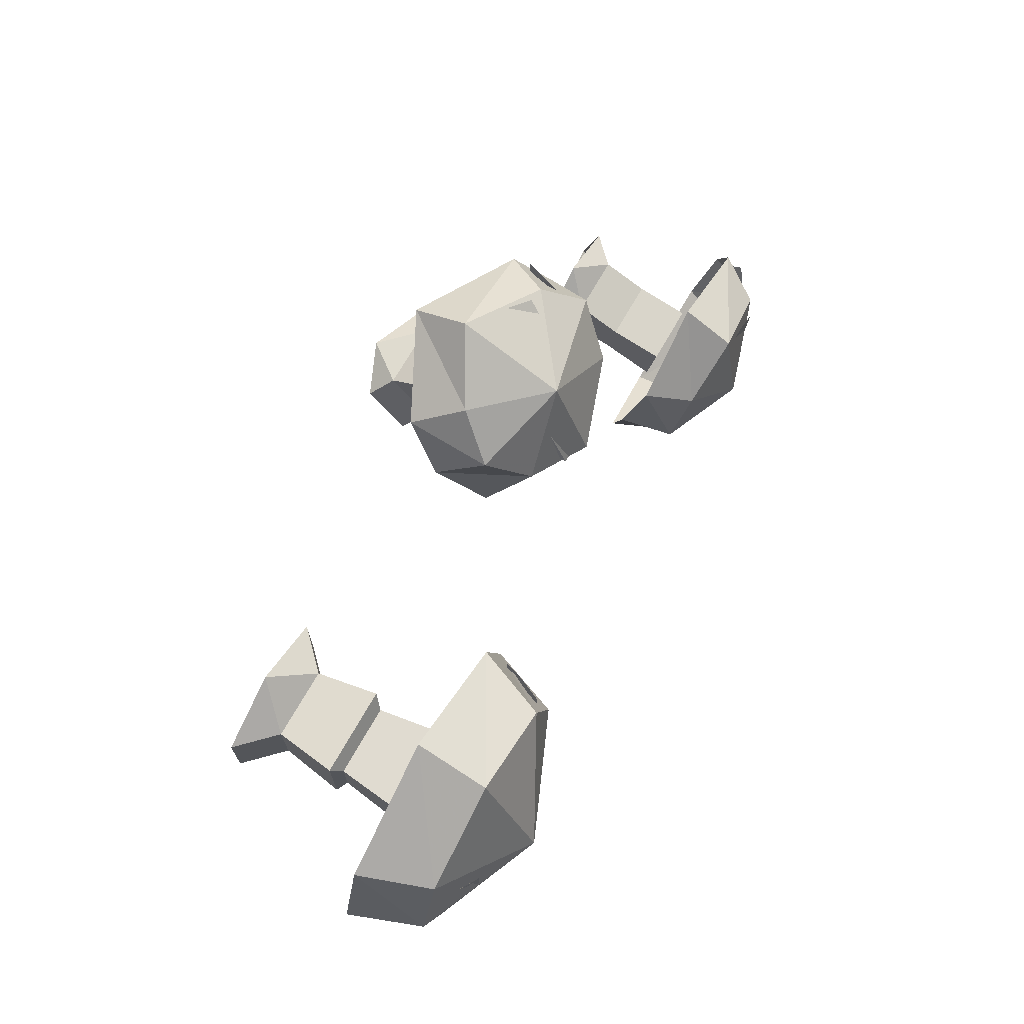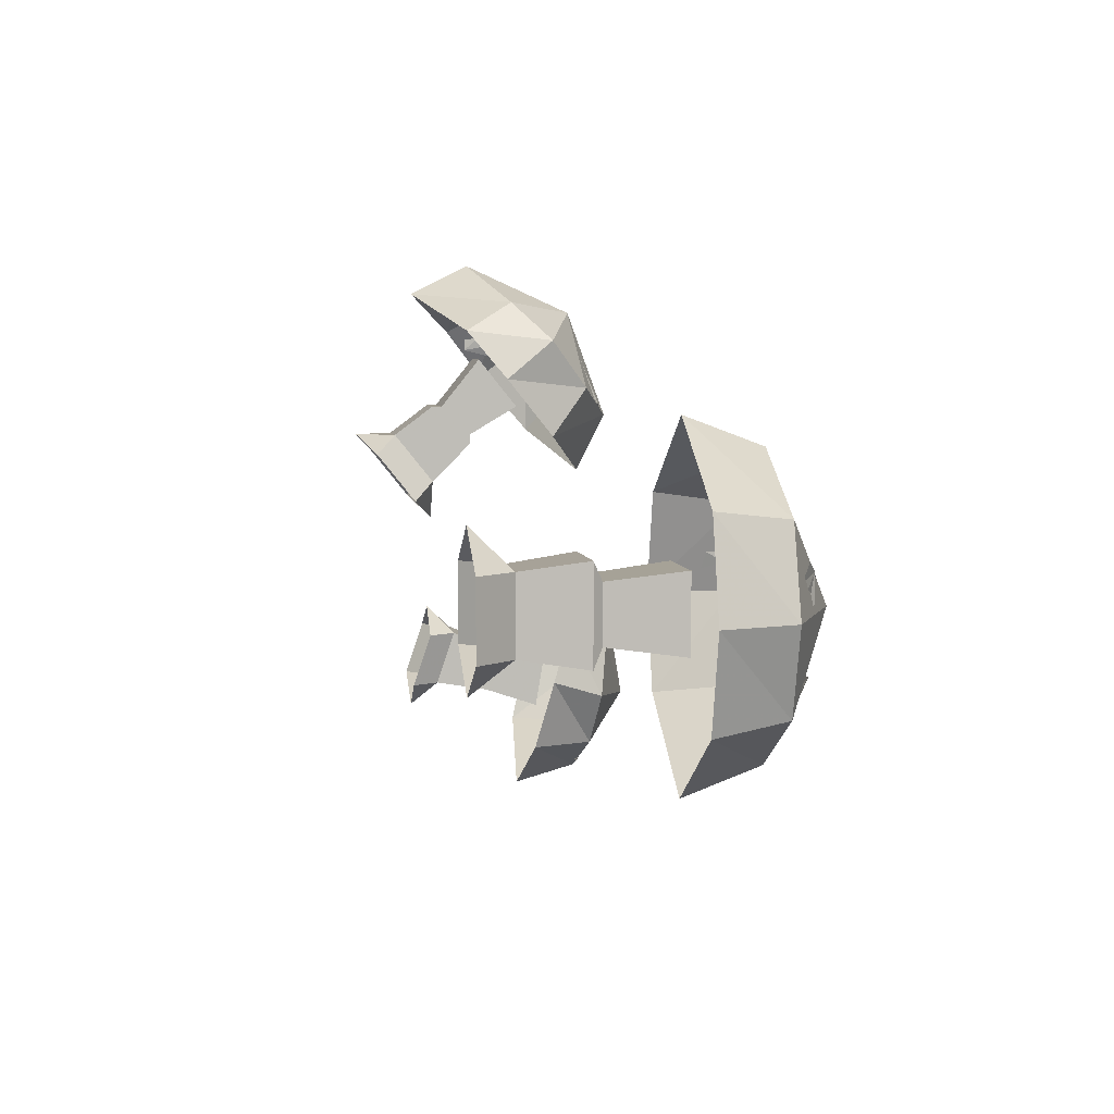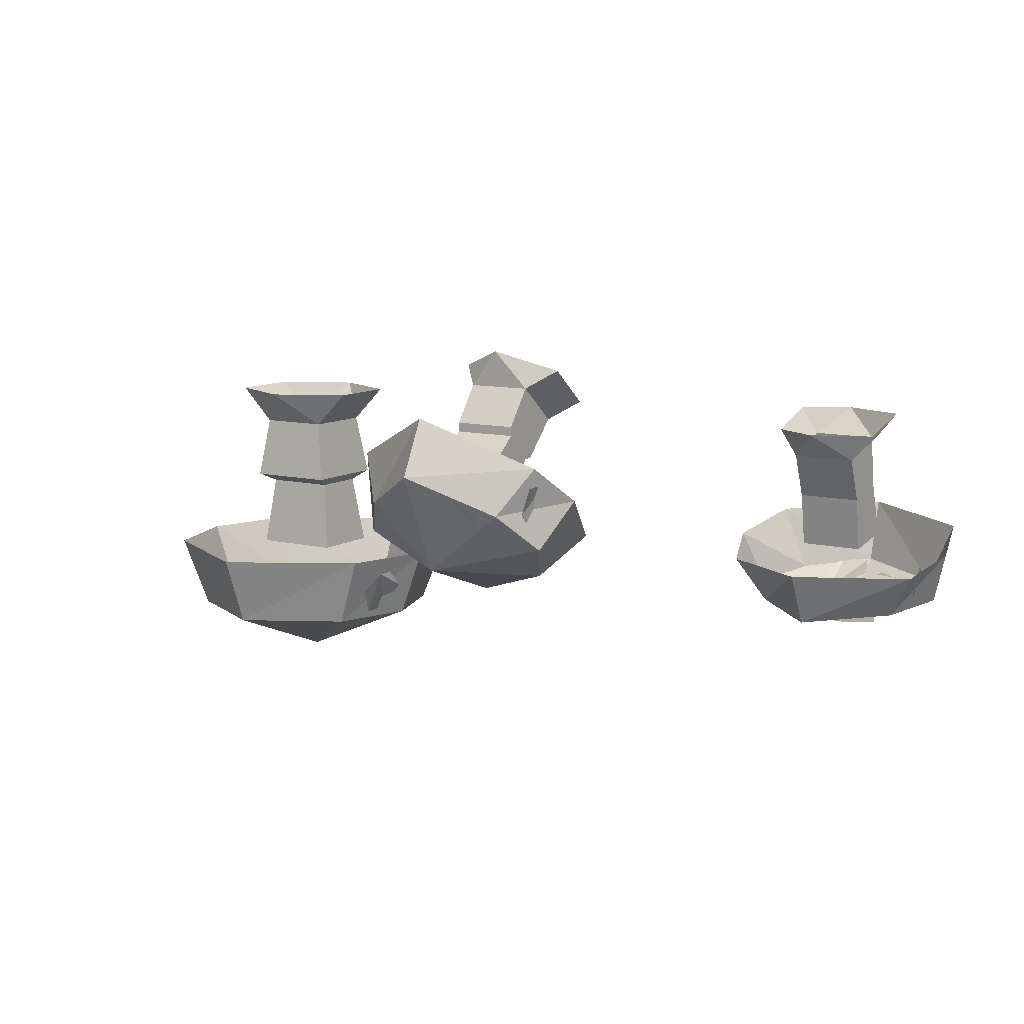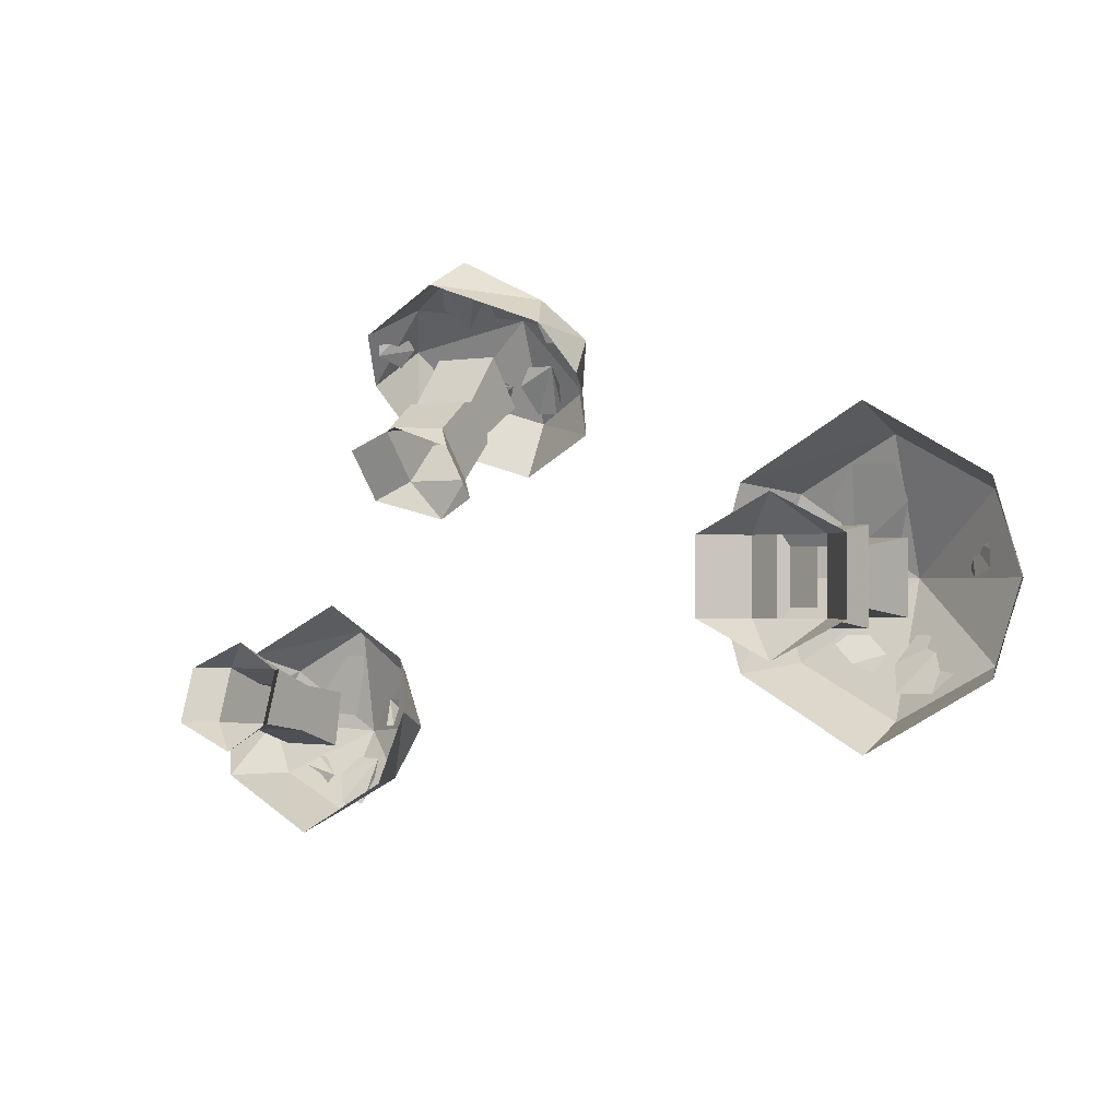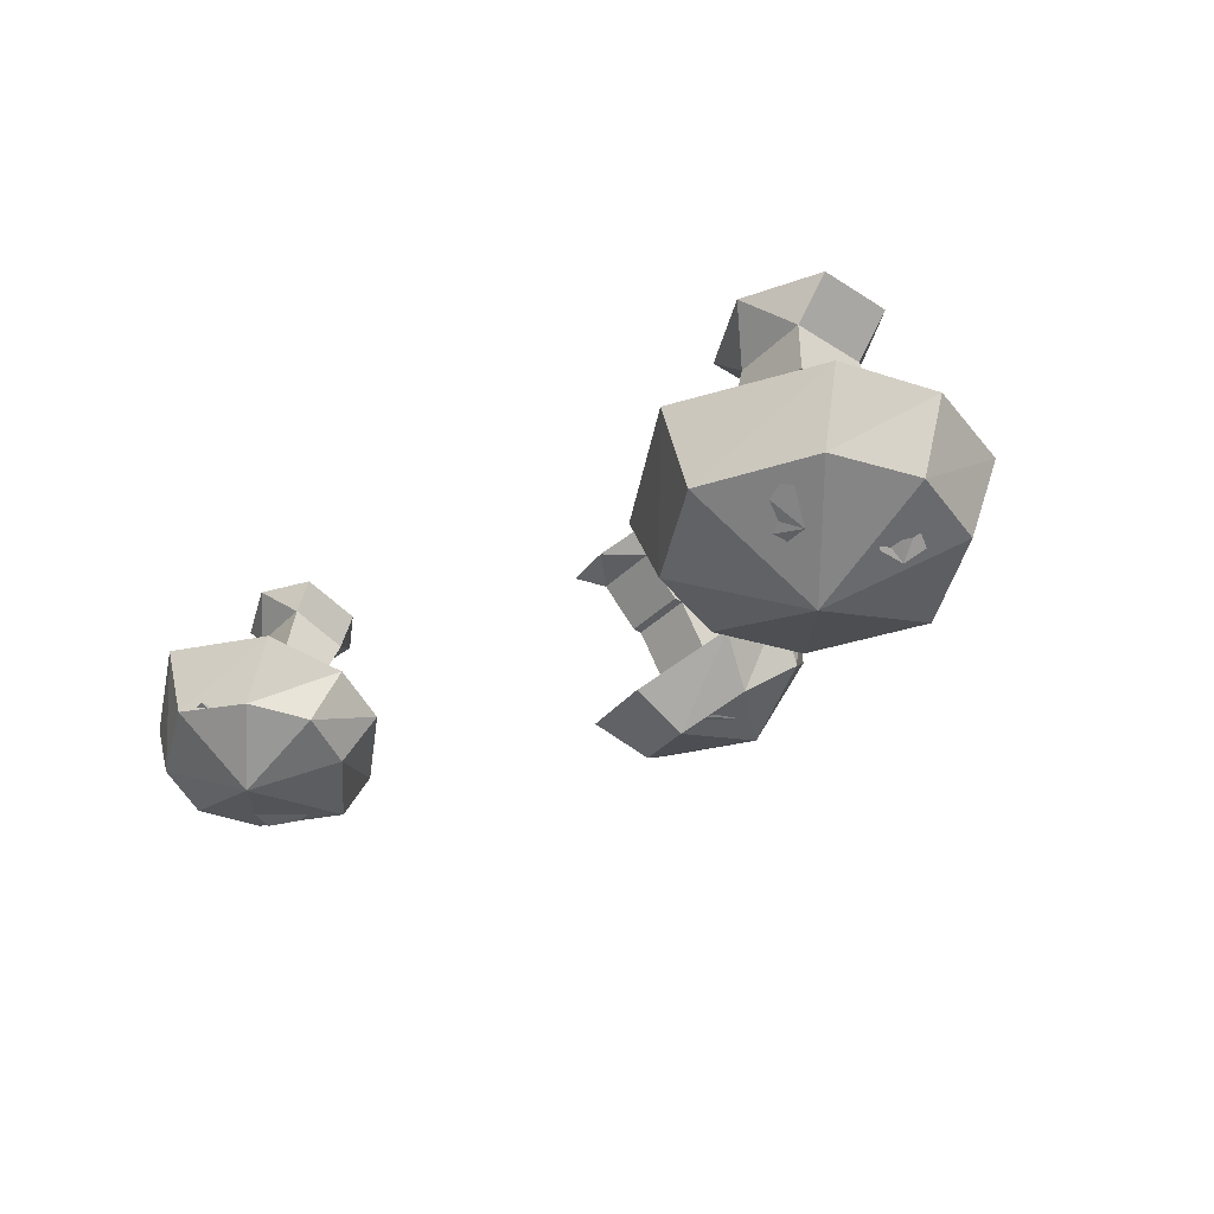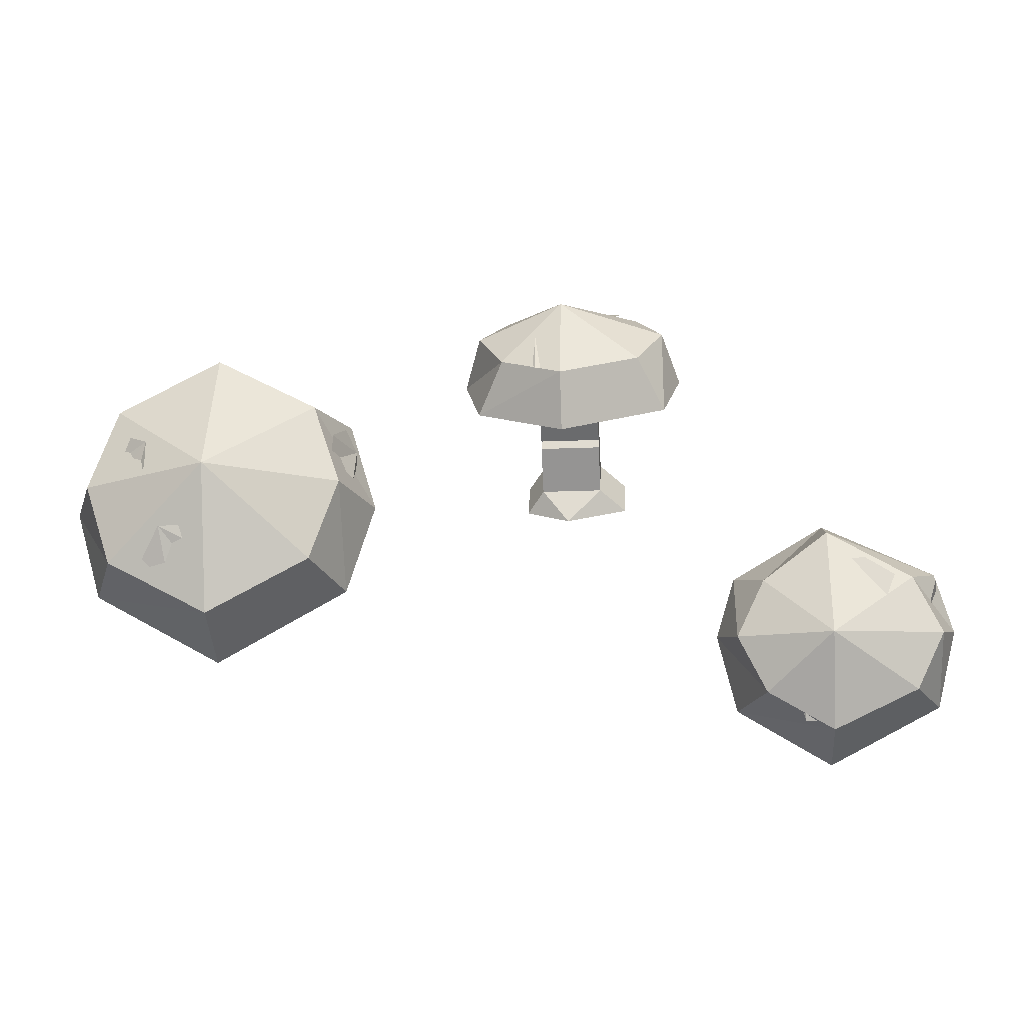
<metadata>
{"format":"obj","ext":"obj","renderer":"f3d","projection":"perspective","resolution":1024,"background":"white","views":[{"elev":70.4,"azim":-60.4,"up":"+Z"},{"elev":5.2,"azim":-98.2,"up":"+Z"},{"elev":10.2,"azim":32.3,"up":"+Y"},{"elev":-0.9,"azim":-146.8,"up":"+Z"},{"elev":-38.3,"azim":-129.2,"up":"+Y"},{"elev":-22.6,"azim":4.0,"up":"+Z"}]}
</metadata>
<code>
v -0.2344 -0.4062 0.03906
v -0.2344 -0.4062 -0.02344
v -0.2422 -0.3438 -0.01562
v -0.2422 -0.3438 0.03125
v -0.3125 -0.4062 0.03906
v -0.3047 -0.3438 0.03125
v -0.3125 -0.4062 -0.02344
v -0.3047 -0.3438 -0.01562
v -0.3125 -0.3359 -0.03125
v -0.2344 -0.3359 -0.03125
v -0.2344 -0.3359 0.04688
v -0.3125 -0.3359 0.04688
v -0.3047 -0.2812 0.03906
v -0.3047 -0.2812 -0.02344
v -0.2422 -0.2812 -0.02344
v -0.2422 -0.2812 0.03906
v -0.2734 -0.25 0.07031
v -0.3359 -0.25 0.03906
v -0.3359 -0.25 -0.02344
v -0.2734 -0.25 -0.05469
v -0.2109 -0.25 -0.02344
v -0.2109 -0.25 0.03906
v -0.1875 -0.4688 -0.0625
v -0.2734 -0.4688 -0.1094
v -0.2734 -0.4062 -0.1328
v -0.1641 -0.4062 -0.07031
v -0.1641 -0.4688 0.007812
v -0.2734 -0.5156 0.007812
v -0.3594 -0.4688 -0.0625
v -0.3828 -0.4062 -0.07031
v -0.3828 -0.4688 0.007812
v -0.4062 -0.4062 0.007812
v -0.1406 -0.4062 0.007812
v -0.1875 -0.4688 0.07812
v -0.2734 -0.4688 0.125
v -0.3594 -0.4688 0.07812
v -0.3828 -0.4062 0.08594
v -0.2734 -0.4062 0.1484
v -0.1641 -0.4062 0.08594
v -0.1562 -0.4219 0.05469
v -0.1641 -0.4375 0.07031
v -0.1719 -0.4609 0.05469
v -0.1719 -0.4609 0.03125
v -0.1562 -0.4375 0.02344
v -0.1562 -0.4219 0.03906
v -0.3281 -0.4922 0.03906
v -0.3438 -0.4844 0.04688
v -0.3516 -0.4766 0.03125
v -0.3516 -0.4766 0.01562
v -0.3359 -0.4844 0.007812
v -0.3281 -0.4922 0.01562
v -0.3125 -0.4922 -0.03906
v -0.3281 -0.4766 -0.0625
v -0.3047 -0.4688 -0.08594
v -0.2734 -0.4688 -0.08594
v -0.2656 -0.4844 -0.0625
v -0.2812 -0.4922 -0.03906
v -0.2266 -0.4922 0.03125
v -0.2109 -0.4766 0.07031
v -0.2344 -0.4688 0.1016
v -0.2734 -0.4688 0.1016
v -0.2812 -0.4766 0.07031
v -0.2656 -0.4922 0.03125
v -0.2578 -0.4844 -0.05469
v -0.25 -0.4766 -0.07031
v -0.2344 -0.4688 -0.0625
v -0.2188 -0.4688 -0.04688
v -0.2266 -0.4766 -0.03906
v -0.2422 -0.4844 -0.03906
v 0.05469 -0.2891 0.1875
v 0.05469 -0.3203 0.1484
v 0.05469 -0.2812 0.125
v 0.05469 -0.2578 0.1484
v 0 -0.2891 0.1875
v 0 -0.2578 0.1484
v 0 -0.3203 0.1484
v 0 -0.2812 0.125
v 0 -0.2812 0.1172
v 0.05469 -0.2812 0.1172
v 0.05469 -0.25 0.1484
v 0 -0.25 0.1484
v 0 -0.2188 0.125
v 0 -0.25 0.08594
v 0.05469 -0.25 0.08594
v 0.05469 -0.2188 0.125
v 0.02344 -0.1875 0.125
v -0.01562 -0.2031 0.1094
v -0.01562 -0.2344 0.07031
v 0.02344 -0.25 0.05469
v 0.07812 -0.2344 0.07031
v 0.07812 -0.2031 0.1094
v 0.09375 -0.375 0.1641
v 0.02344 -0.3984 0.1406
v 0.02344 -0.375 0.09375
v 0.1172 -0.3438 0.125
v 0.1172 -0.3438 0.2031
v 0.02344 -0.3672 0.2266
v -0.03125 -0.375 0.1641
v -0.05469 -0.3438 0.125
v -0.05469 -0.3438 0.2031
v -0.07031 -0.3047 0.1719
v 0.1328 -0.3047 0.1719
v 0.09375 -0.3125 0.2344
v 0.02344 -0.2812 0.2656
v -0.03125 -0.3125 0.2344
v -0.05469 -0.2734 0.2109
v 0.02344 -0.2344 0.2422
v 0.1172 -0.2734 0.2109
v 0.1172 -0.2891 0.1953
v 0.1172 -0.2891 0.2188
v 0.1094 -0.3125 0.2188
v 0.1094 -0.3281 0.2031
v 0.1172 -0.3203 0.1875
v 0.1172 -0.2969 0.1953
v -0.007812 -0.3359 0.2266
v -0.02344 -0.3281 0.2266
v -0.02344 -0.3359 0.2188
v -0.02344 -0.3438 0.2031
v -0.01562 -0.3438 0.2031
v -0.007812 -0.3516 0.2109
v 0 -0.375 0.1875
v -0.007812 -0.375 0.1719
v 0 -0.3906 0.1484
v 0.02344 -0.3906 0.1484
v 0.03125 -0.375 0.1719
v 0.02344 -0.375 0.1875
v 0.0625 -0.3438 0.2188
v 0.07812 -0.3125 0.2422
v 0.05469 -0.2969 0.25
v 0.02344 -0.2969 0.25
v 0.02344 -0.3125 0.2422
v 0.03125 -0.3438 0.2188
v 0.03906 -0.375 0.1719
v 0.04688 -0.3828 0.1641
v 0.05469 -0.375 0.1641
v 0.07031 -0.3672 0.1719
v 0.0625 -0.3672 0.1797
v 0.05469 -0.3672 0.1797
v 0.2812 -0.3281 -0.08594
v 0.2812 -0.3203 -0.125
v 0.2812 -0.2734 -0.1172
v 0.2812 -0.2891 -0.07031
v 0.2266 -0.3281 -0.08594
v 0.2266 -0.3203 -0.125
v 0.2266 -0.2734 -0.1172
v 0.25 -0.25 -0.1406
v 0.3047 -0.25 -0.1172
v 0.3047 -0.2656 -0.07031
v 0.25 -0.2656 -0.04688
v 0.2266 -0.2891 -0.07031
v 0.2266 -0.375 -0.09375
v 0.2812 -0.375 -0.09375
v 0.2812 -0.3672 -0.1406
v 0.2266 -0.3672 -0.1406
v 0.2109 -0.2656 -0.07031
v 0.2109 -0.25 -0.1172
v 0.3438 -0.3828 -0.08594
v 0.3438 -0.4062 -0.07031
v 0.3359 -0.4141 -0.09375
v 0.3359 -0.4141 -0.1094
v 0.3438 -0.3984 -0.1172
v 0.3438 -0.3906 -0.09375
v 0.2188 -0.4375 -0.1016
v 0.2031 -0.4297 -0.1016
v 0.2031 -0.4297 -0.1094
v 0.2031 -0.4219 -0.125
v 0.2109 -0.4219 -0.125
v 0.2188 -0.4375 -0.125
v 0.2266 -0.4297 -0.1562
v 0.2188 -0.4141 -0.1719
v 0.2266 -0.4062 -0.1953
v 0.25 -0.4062 -0.1953
v 0.2578 -0.4141 -0.1719
v 0.25 -0.4297 -0.1562
v 0.2891 -0.4375 -0.1172
v 0.3047 -0.4375 -0.07812
v 0.2812 -0.4375 -0.0625
v 0.25 -0.4375 -0.0625
v 0.25 -0.4375 -0.07812
v 0.2578 -0.4375 -0.1172
v 0.2656 -0.4141 -0.1719
v 0.2734 -0.4141 -0.1797
v 0.2812 -0.4141 -0.1719
v 0.2969 -0.4141 -0.1641
v 0.2891 -0.4219 -0.1562
v 0.2812 -0.4219 -0.1562
v 0.3203 -0.4141 -0.1719
v 0.25 -0.4062 -0.2031
v 0.25 -0.3516 -0.2188
v 0.3438 -0.3594 -0.1719
v 0.3438 -0.4219 -0.125
v 0.25 -0.4531 -0.1328
v 0.1953 -0.4141 -0.1719
v 0.1719 -0.3594 -0.1719
v 0.1719 -0.4219 -0.125
v 0.1562 -0.375 -0.1094
v 0.3594 -0.375 -0.1094
v 0.3203 -0.4297 -0.07812
v 0.25 -0.4375 -0.03906
v 0.1953 -0.4297 -0.07812
v 0.1719 -0.3906 -0.0625
v 0.25 -0.3906 -0.01562
v 0.3438 -0.3906 -0.0625
f 1 2 3
f 1 3 4
f 1 4 5
f 5 4 6
f 5 6 7
f 7 6 8
f 7 8 2
f 2 8 3
f 9 12 13
f 9 13 14
f 9 14 10
f 10 14 15
f 10 15 11
f 11 15 16
f 11 16 12
f 12 16 13
f 13 16 17
f 13 17 18
f 13 18 14
f 14 18 19
f 14 19 20
f 14 20 15
f 15 20 21
f 15 21 16
f 16 21 22
f 16 22 17
f 70 71 72
f 70 72 73
f 70 73 74
f 74 73 75
f 74 75 76
f 76 75 77
f 76 77 71
f 71 77 72
f 78 81 82
f 78 82 83
f 78 83 79
f 79 83 84
f 79 84 80
f 80 84 85
f 80 85 81
f 81 85 82
f 82 85 86
f 82 86 87
f 82 87 83
f 83 87 88
f 83 88 89
f 83 89 84
f 84 89 90
f 84 90 85
f 85 90 91
f 85 91 86
f 139 140 141
f 139 141 142
f 139 142 143
f 140 144 145
f 140 145 141
f 141 145 146
f 141 146 147
f 141 147 142
f 142 147 148
f 142 148 149
f 142 149 150
f 142 150 143
f 143 150 144
f 139 143 151
f 139 151 152
f 139 152 140
f 140 152 153
f 140 153 144
f 143 144 154
f 143 154 151
f 144 150 145
f 145 150 155
f 145 155 156
f 145 156 146
f 150 149 155
f 153 154 144
f 3 8 9
f 3 9 10
f 3 10 4
f 4 10 11
f 4 11 6
f 6 11 12
f 6 12 8
f 8 12 9
f 72 77 78
f 72 78 79
f 72 79 73
f 73 79 80
f 73 80 75
f 75 80 81
f 75 81 77
f 77 81 78
f 139 143 139
f 139 139 140
f 139 140 140
f 140 140 144
f 143 144 143
f 143 143 139
f 140 144 144
f 144 144 143
f 23 24 25
f 23 25 26
f 23 26 27
f 23 27 28
f 23 28 24
f 24 28 29
f 24 29 30
f 24 30 25
f 29 31 32
f 29 32 30
f 27 26 33
f 27 33 34
f 27 34 28
f 28 34 35
f 28 35 36
f 28 36 31
f 28 31 29
f 31 36 37
f 31 37 32
f 36 35 38
f 36 38 37
f 35 34 39
f 35 39 38
f 34 33 39
f 92 93 94
f 92 94 95
f 92 95 96
f 92 96 97
f 92 97 93
f 93 97 98
f 93 98 99
f 93 99 94
f 98 100 101
f 98 101 99
f 96 95 102
f 96 102 103
f 96 103 97
f 97 103 104
f 97 104 105
f 97 105 100
f 97 100 98
f 100 105 106
f 100 106 101
f 105 104 107
f 105 107 106
f 104 103 108
f 104 108 107
f 103 102 108
f 187 188 189
f 187 189 190
f 187 190 191
f 187 191 192
f 187 192 188
f 188 192 193
f 188 193 194
f 188 194 189
f 193 195 196
f 193 196 194
f 191 190 197
f 191 197 198
f 191 198 192
f 192 198 199
f 192 199 200
f 192 200 195
f 192 195 193
f 195 200 201
f 195 201 196
f 200 199 202
f 200 202 201
f 199 198 203
f 199 203 202
f 198 197 203
f 40 41 42
f 40 42 43
f 40 43 44
f 40 44 45
f 46 47 48
f 46 48 49
f 46 49 50
f 46 50 51
f 52 53 54
f 52 54 55
f 52 55 56
f 52 56 57
f 58 59 60
f 58 60 61
f 58 61 62
f 58 62 63
f 64 65 66
f 64 66 67
f 64 67 68
f 64 68 69
f 109 110 111
f 109 111 112
f 109 112 113
f 109 113 114
f 115 116 117
f 115 117 118
f 115 118 119
f 115 119 120
f 121 122 123
f 121 123 124
f 121 124 125
f 121 125 126
f 127 128 129
f 127 129 130
f 127 130 131
f 127 131 132
f 133 134 135
f 133 135 136
f 133 136 137
f 133 137 138
f 157 158 159
f 157 159 160
f 157 160 161
f 157 161 162
f 163 164 165
f 163 165 166
f 163 166 167
f 163 167 168
f 169 170 171
f 169 171 172
f 169 172 173
f 169 173 174
f 175 176 177
f 175 177 178
f 175 178 179
f 175 179 180
f 181 182 183
f 181 183 184
f 181 184 185
f 181 185 186

</code>
